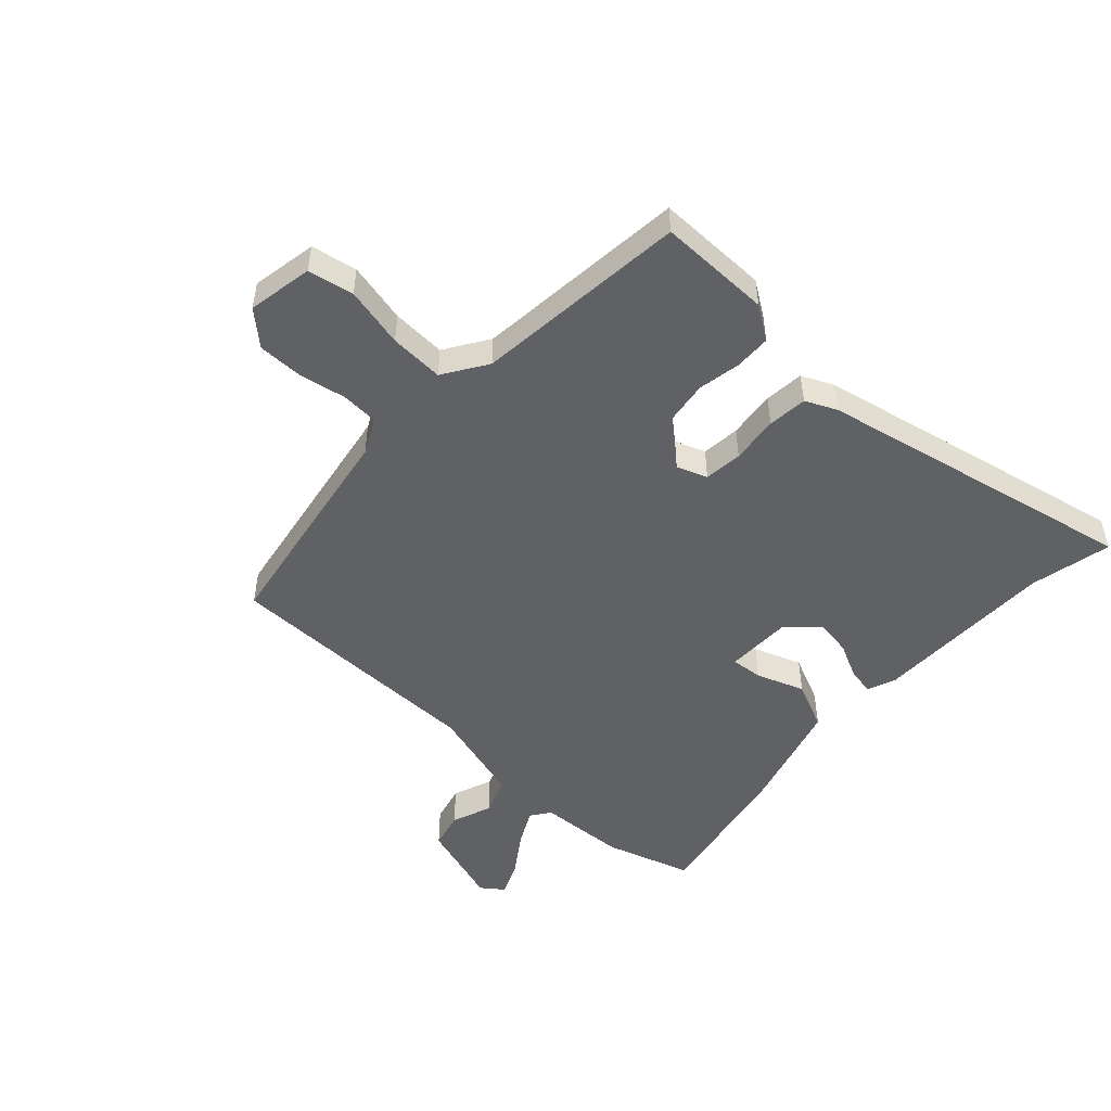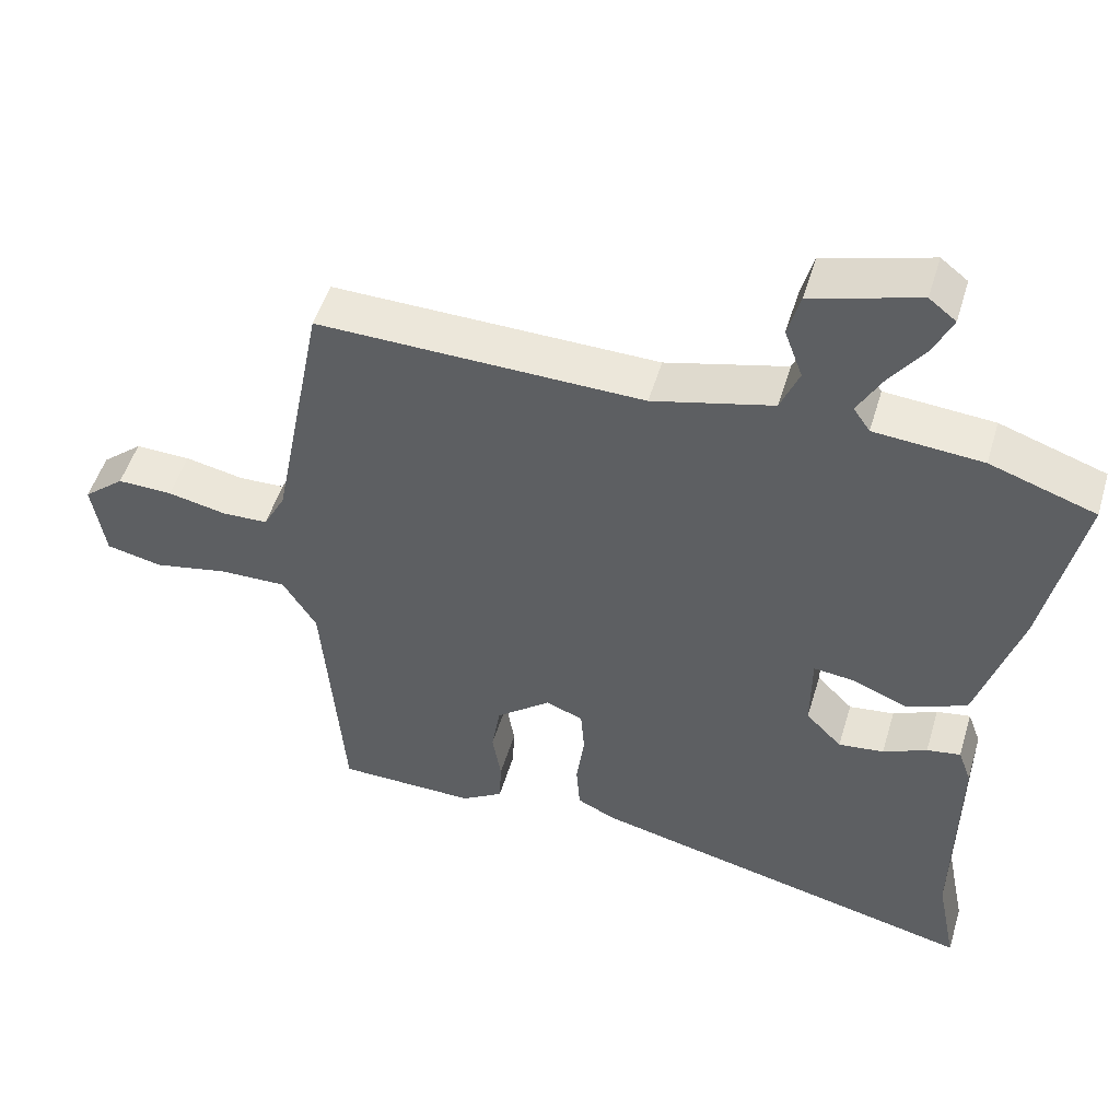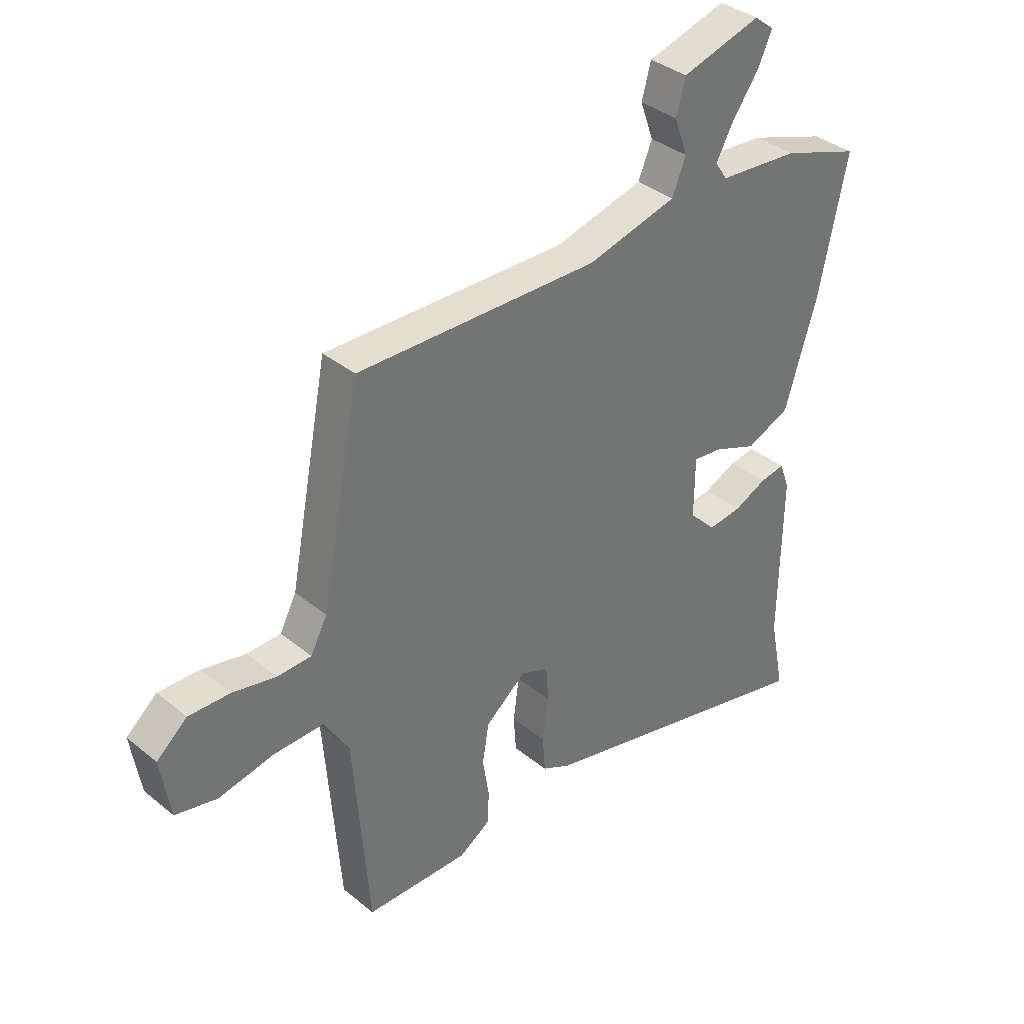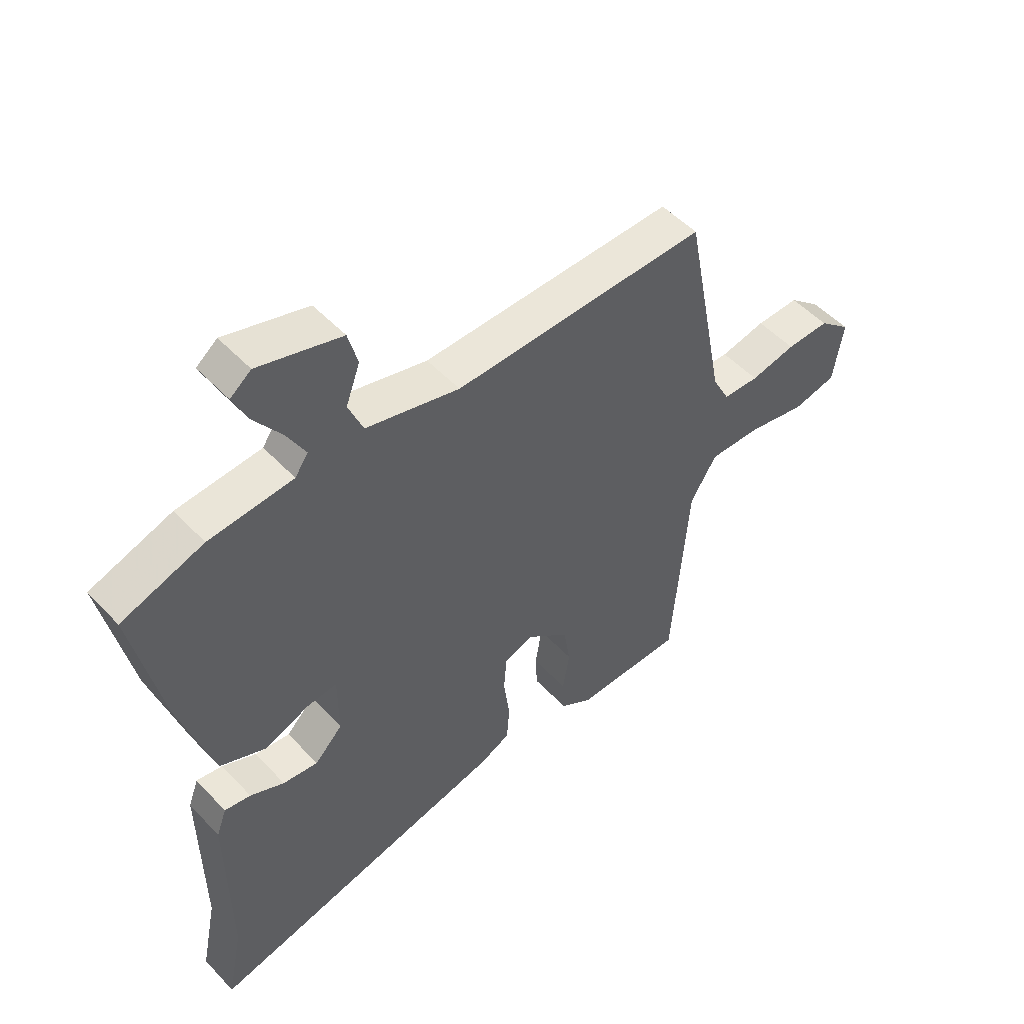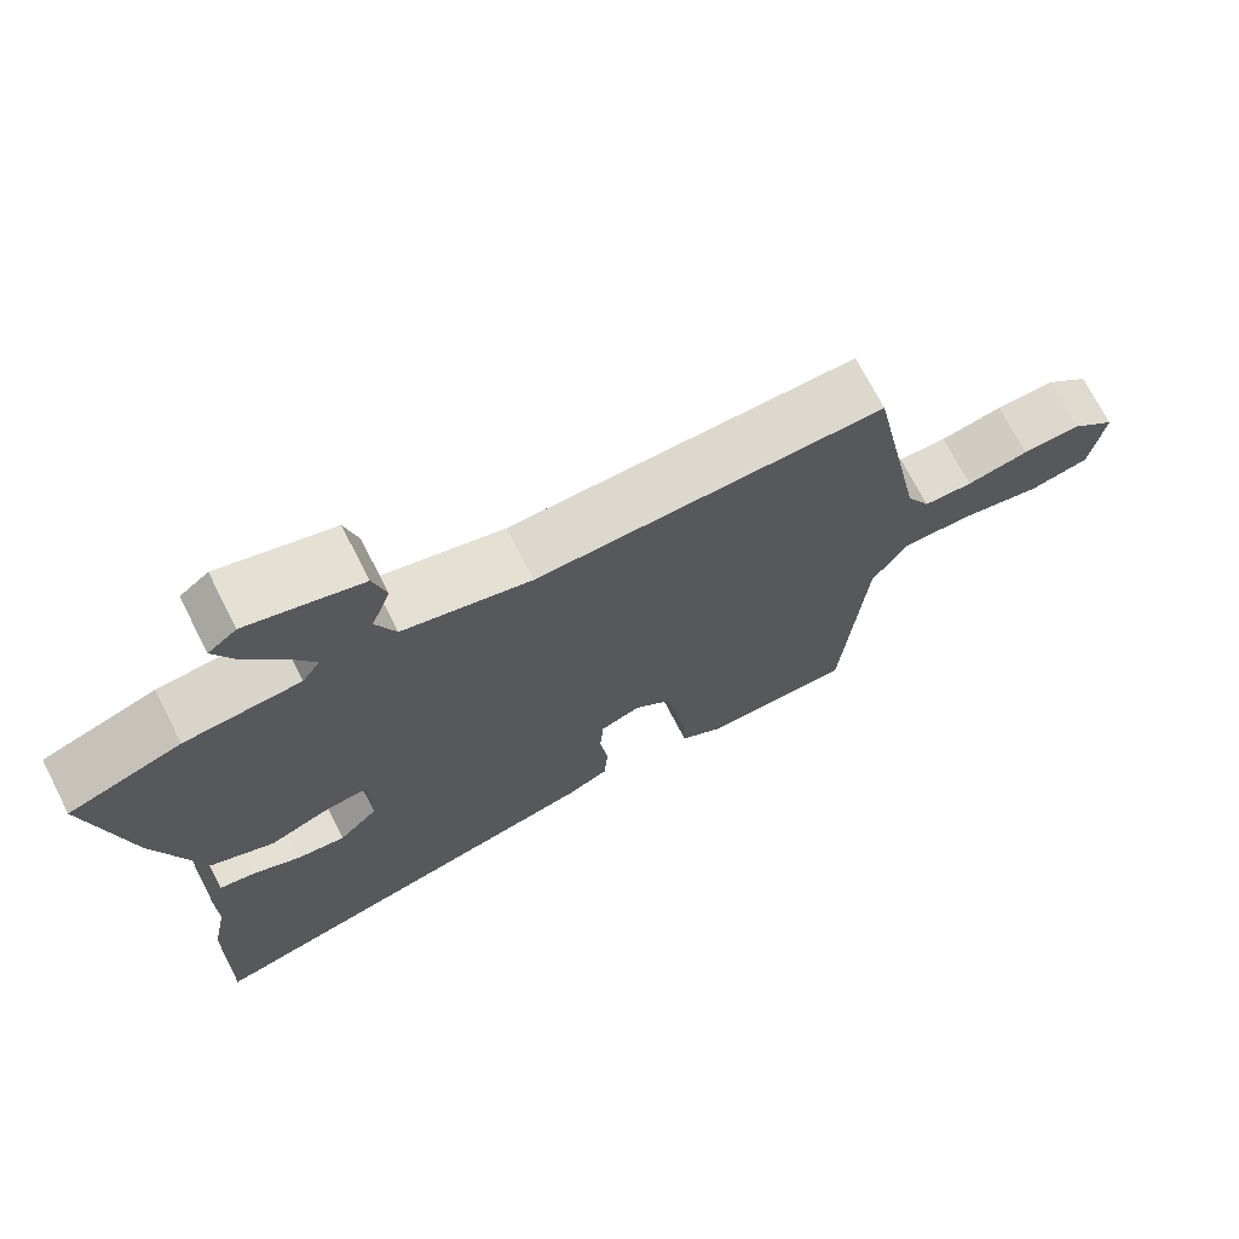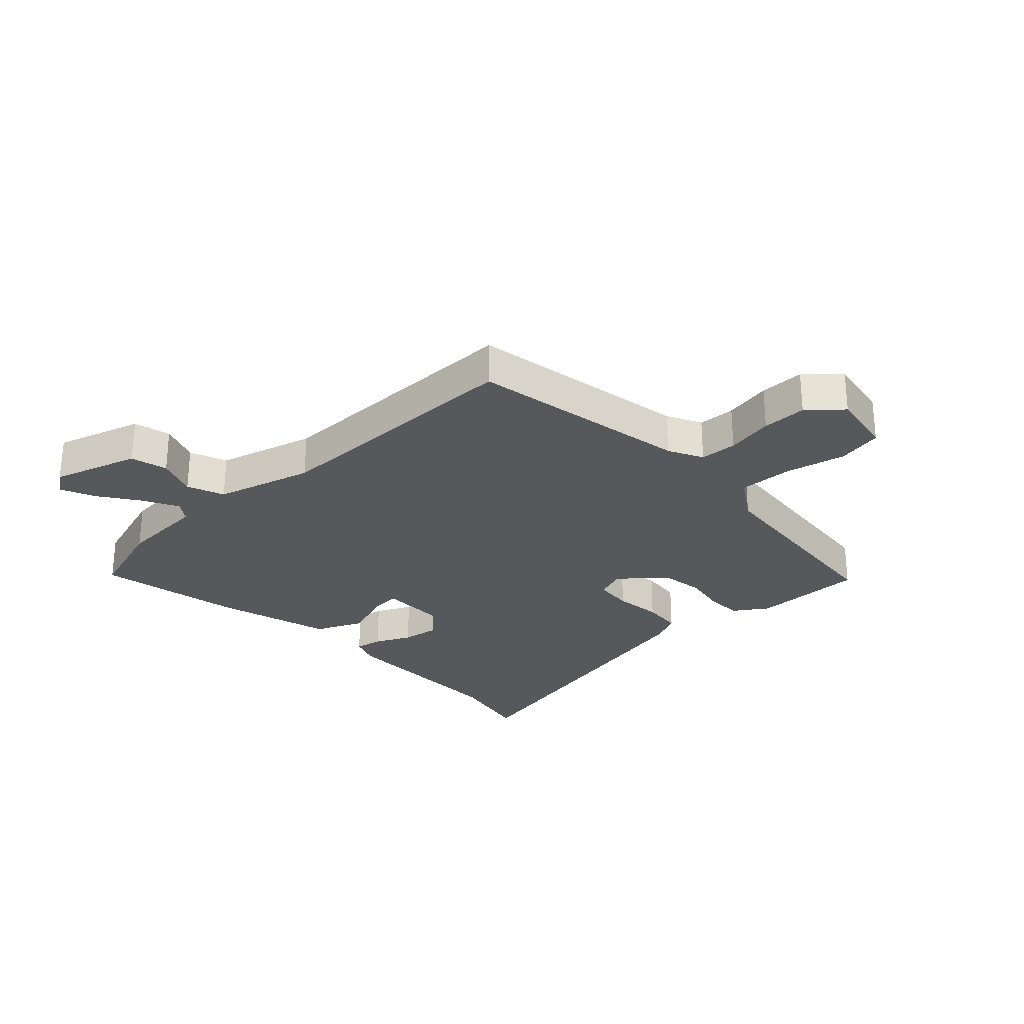
<metadata>
{"format":"obj","ext":"obj","renderer":"f3d","projection":"perspective","resolution":1024,"background":"white","views":[{"elev":-50.1,"azim":136.0,"up":"+Y"},{"elev":50.8,"azim":-163.5,"up":"+Z"},{"elev":36.2,"azim":136.7,"up":"+Z"},{"elev":50.9,"azim":-41.3,"up":"+Z"},{"elev":71.4,"azim":-27.2,"up":"+Z"},{"elev":-27.7,"azim":42.2,"up":"+Y"}]}
</metadata>
<code>
v 0.448 0.07 0.509
v 0.521 0.07 0.131
v 0.552 0.07 0.072
v 0.616 0.07 0.07
v 0.697 0.07 0.087
v 0.774 0.07 0.089
v 0.831 0.07 0.04
v 0.813 0.07 -0.072
v 0.735 0.07 -0.089
v 0.631 0.07 -0.068
v 0.538 0.07 -0.066
v 0.491 0.07 -0.142
v 0.462 0.07 -0.508
v 0.269 0.07 -0.511
v 0.211 0.07 -0.474
v 0.208 0.07 -0.412
v 0.22 0.07 -0.338
v 0.208 0.07 -0.264
v 0.132 0.07 -0.202
v 0.08 0.07 -0.222
v 0.075 0.07 -0.288
v 0.086 0.07 -0.369
v 0.081 0.07 -0.437
v 0.028 0.07 -0.463
v -0.518 0.07 -0.592
v -0.49 0.07 -0.451
v -0.494 0.07 -0.14
v -0.476 0.07 -0.09
v -0.429 0.07 -0.098
v -0.368 0.07 -0.126
v -0.305 0.07 -0.134
v -0.255 0.07 -0.083
v -0.256 0.07 0.029
v -0.31 0.07 0.023
v -0.391 0.07 -0.009
v -0.473 0.07 0.026
v -0.533 0.07 0.222
v -0.585 0.07 0.471
v -0.439 0.07 0.521
v -0.289 0.07 0.533
v -0.266 0.07 0.567
v -0.299 0.07 0.627
v -0.348 0.07 0.695
v -0.374 0.07 0.752
v -0.337 0.07 0.781
v -0.189 0.07 0.738
v -0.172 0.07 0.675
v -0.197 0.07 0.606
v -0.171 0.07 0.543
v -0.004 0.07 0.5
v 0.448 0 0.509
v 0.521 0 0.131
v 0.552 0 0.072
v 0.616 0 0.07
v 0.697 0 0.087
v 0.774 0 0.089
v 0.831 0 0.04
v 0.813 0 -0.072
v 0.735 0 -0.089
v 0.631 0 -0.068
v 0.538 0 -0.066
v 0.491 0 -0.142
v 0.462 0 -0.508
v 0.269 0 -0.511
v 0.211 0 -0.474
v 0.208 0 -0.412
v 0.22 0 -0.338
v 0.208 0 -0.264
v 0.132 0 -0.202
v 0.08 0 -0.222
v 0.075 0 -0.288
v 0.086 0 -0.369
v 0.081 0 -0.437
v 0.028 0 -0.463
v -0.518 0 -0.592
v -0.49 0 -0.451
v -0.494 0 -0.14
v -0.476 0 -0.09
v -0.429 0 -0.098
v -0.368 0 -0.126
v -0.305 0 -0.134
v -0.255 0 -0.083
v -0.256 0 0.029
v -0.31 0 0.023
v -0.391 0 -0.009
v -0.473 0 0.026
v -0.533 0 0.222
v -0.585 0 0.471
v -0.439 0 0.521
v -0.289 0 0.533
v -0.266 0 0.567
v -0.299 0 0.627
v -0.348 0 0.695
v -0.374 0 0.752
v -0.337 0 0.781
v -0.189 0 0.738
v -0.172 0 0.675
v -0.197 0 0.606
v -0.171 0 0.543
v -0.004 0 0.5
f 46 47 48
f 45 46 48
f 44 45 48
f 43 44 48
f 42 43 48
f 41 42 48 49
f 40 41 49 50
f 39 40 50
f 38 39 50
f 37 38 50
f 36 37 50
f 35 36 50
f 34 35 50
f 28 29 30
f 27 28 30
f 26 27 30
f 26 30 31
f 25 26 31
f 24 25 31
f 23 24 31
f 22 23 31
f 21 22 31
f 20 21 31 32
f 15 16 17
f 14 15 17
f 13 14 17
f 12 13 17
f 11 12 17 18
f 8 9 10
f 7 8 10
f 6 7 10
f 5 6 10
f 4 5 10
f 3 4 10 11
f 11 18 19
f 3 11 19
f 2 3 19
f 50 1 2
f 34 50 2
f 33 34 2
f 20 32 33
f 19 20 33
f 2 19 33
f 98 97 96
f 98 96 95
f 98 95 94
f 98 94 93
f 98 93 92
f 99 98 92 91
f 100 99 91 90
f 100 90 89
f 100 89 88
f 100 88 87
f 100 87 86
f 100 86 85
f 100 85 84
f 80 79 78
f 80 78 77
f 80 77 76
f 81 80 76
f 81 76 75
f 81 75 74
f 81 74 73
f 81 73 72
f 81 72 71
f 82 81 71 70
f 67 66 65
f 67 65 64
f 67 64 63
f 67 63 62
f 68 67 62 61
f 60 59 58
f 60 58 57
f 60 57 56
f 60 56 55
f 60 55 54
f 61 60 54 53
f 69 68 61
f 69 61 53
f 69 53 52
f 52 51 100
f 52 100 84
f 52 84 83
f 83 82 70
f 83 70 69
f 83 69 52
f 1 51 52 2
f 2 52 53 3
f 3 53 54 4
f 4 54 55 5
f 5 55 56 6
f 6 56 57 7
f 7 57 58 8
f 8 58 59 9
f 9 59 60 10
f 10 60 61 11
f 11 61 62 12
f 12 62 63 13
f 13 63 64 14
f 14 64 65 15
f 15 65 66 16
f 16 66 67 17
f 17 67 68 18
f 18 68 69 19
f 19 69 70 20
f 20 70 71 21
f 21 71 72 22
f 22 72 73 23
f 23 73 74 24
f 24 74 75 25
f 25 75 76 26
f 26 76 77 27
f 27 77 78 28
f 28 78 79 29
f 29 79 80 30
f 30 80 81 31
f 31 81 82 32
f 32 82 83 33
f 33 83 84 34
f 34 84 85 35
f 35 85 86 36
f 36 86 87 37
f 37 87 88 38
f 38 88 89 39
f 39 89 90 40
f 40 90 91 41
f 41 91 92 42
f 42 92 93 43
f 43 93 94 44
f 44 94 95 45
f 45 95 96 46
f 46 96 97 47
f 47 97 98 48
f 48 98 99 49
f 49 99 100 50
f 50 100 51 1

</code>
